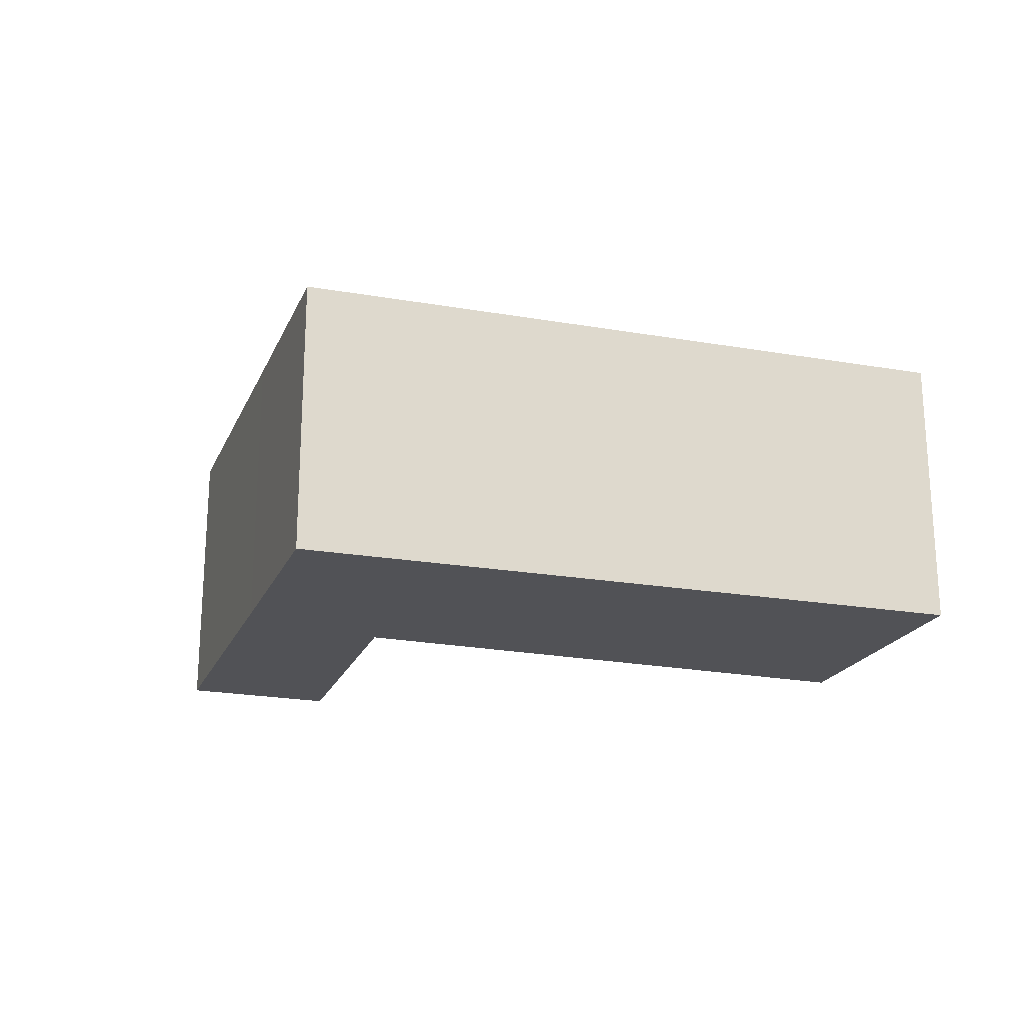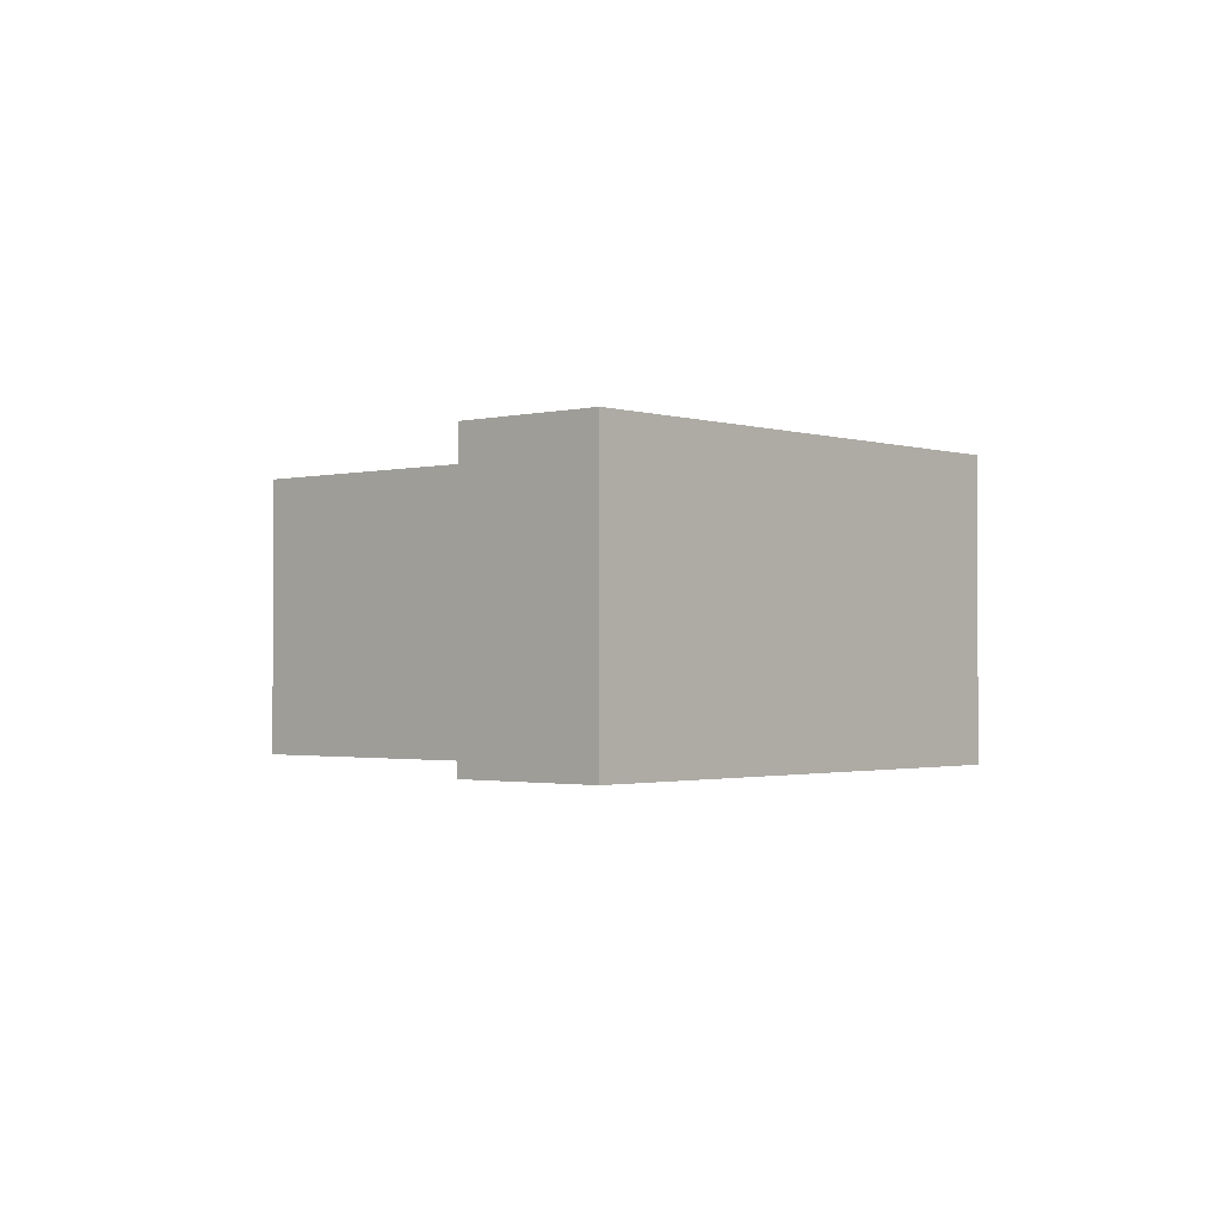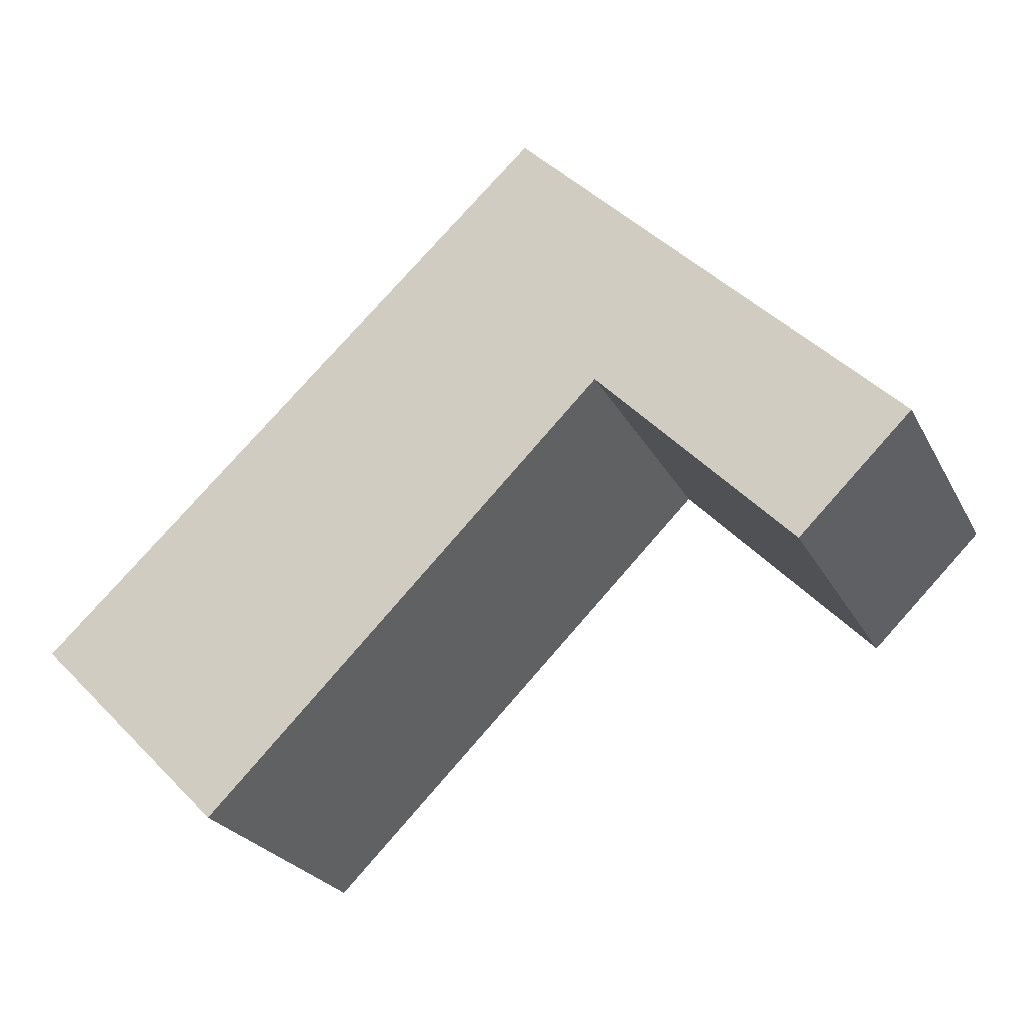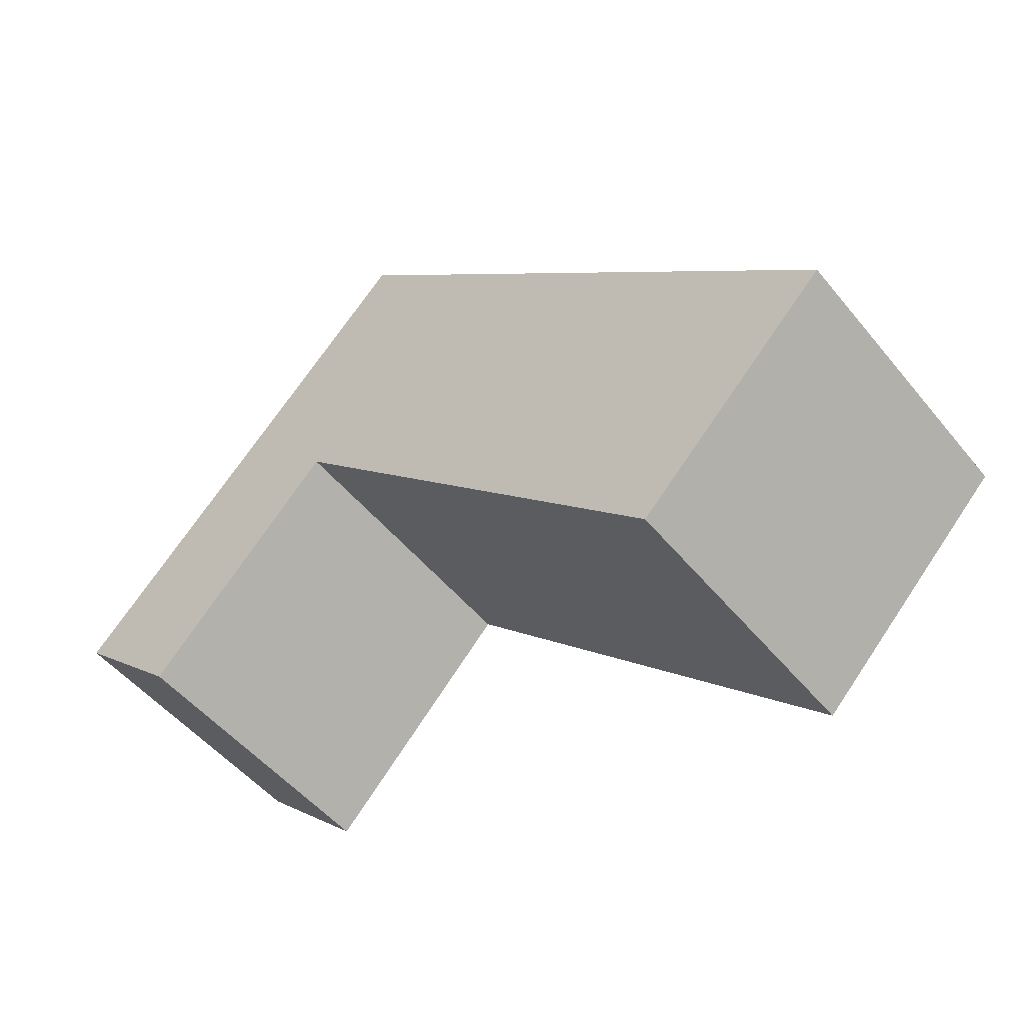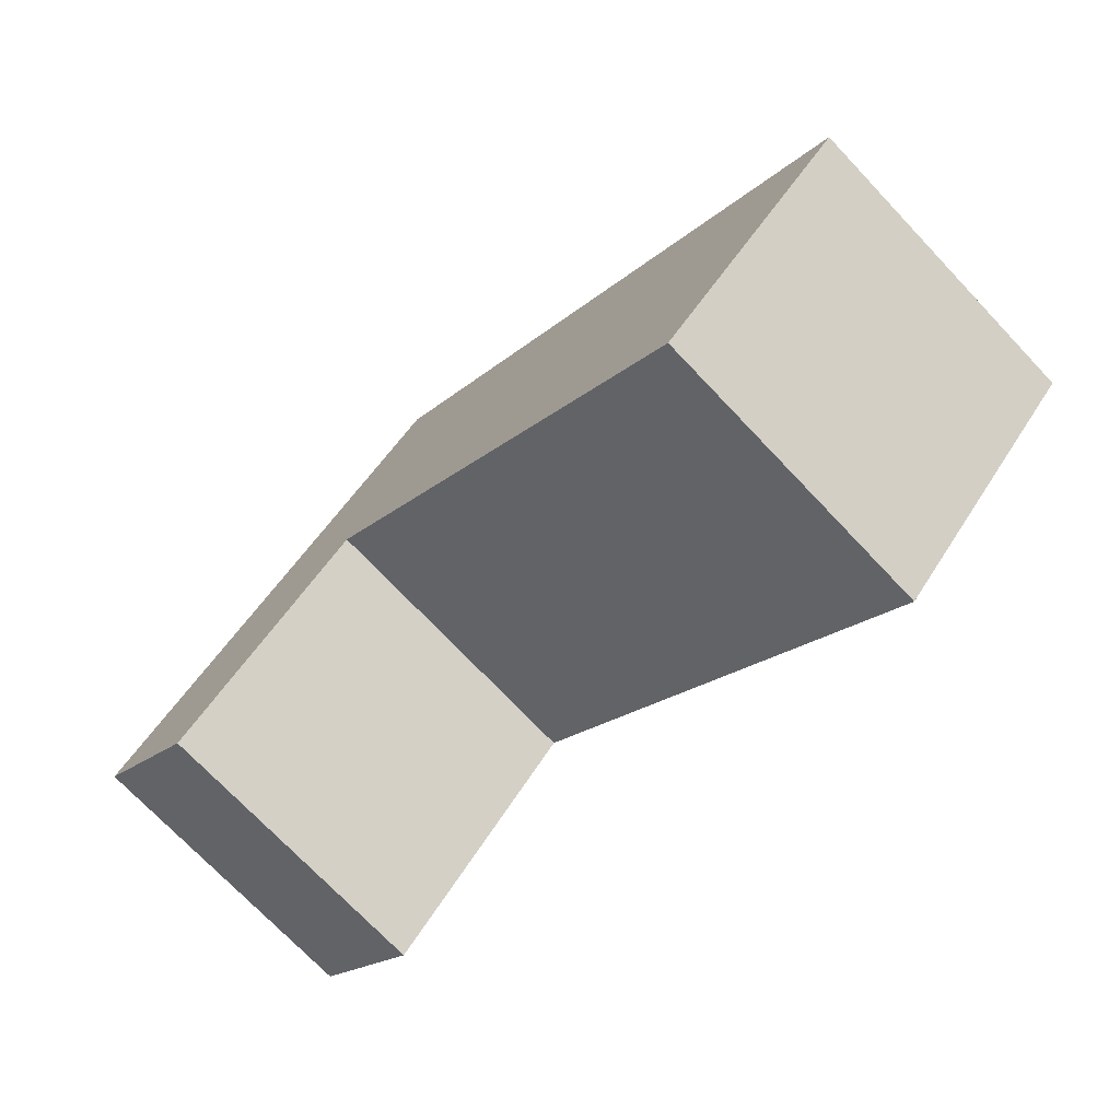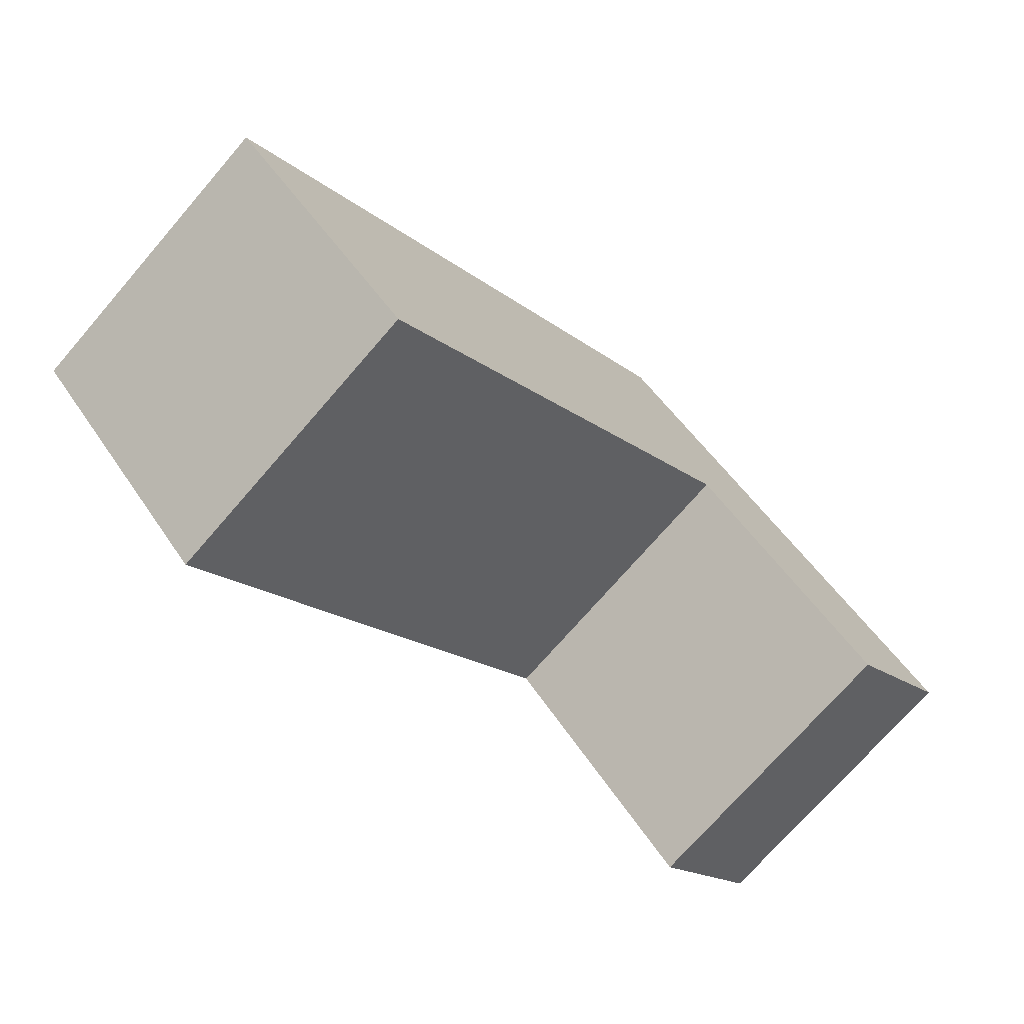
<metadata>
{"format":"obj","ext":"obj","renderer":"f3d","projection":"perspective","resolution":1024,"background":"white","views":[{"elev":-21.2,"azim":25.5,"up":"+Y"},{"elev":-1.5,"azim":-94.2,"up":"+Y"},{"elev":-25.2,"azim":-157.6,"up":"+Z"},{"elev":-50.7,"azim":37.8,"up":"+Z"},{"elev":-73.0,"azim":43.5,"up":"+Z"},{"elev":-72.9,"azim":139.1,"up":"+Z"}]}
</metadata>
<code>
v  4.975 -3.099e-16 5.06
v  20.05 1.385e-16 -2.262
v  8.369 -5.22e-16 8.525
v  6.758 -1.291e-16 2.108
v  0 0 0
v  2.478 1.472e-16 -2.404
v  15.69 4.075e-16 -6.655
v  4.975 6.494 5.06
v  2.479 6.494 -2.404
v  0.0001384 6.494 -0.0002058
v  6.758 6.494 2.108
v  15.69 6.494 -6.655
v  20.05 6.494 -2.262
v  8.369 6.494 8.524
g defaultobject
f 1 2 3
f 2 1 4
f 4 1 5
f 4 5 6
f 7 2 4
f 8 9 10
f 9 8 11
f 11 8 12
f 12 8 13
f 13 8 14
f 8 5 1
f 5 8 10
f 14 1 3
f 1 14 8
f 2 14 3
f 14 2 13
f 7 13 2
f 13 7 12
f 11 7 4
f 7 11 12
f 6 11 4
f 11 6 9
f 10 6 5
f 6 10 9

</code>
